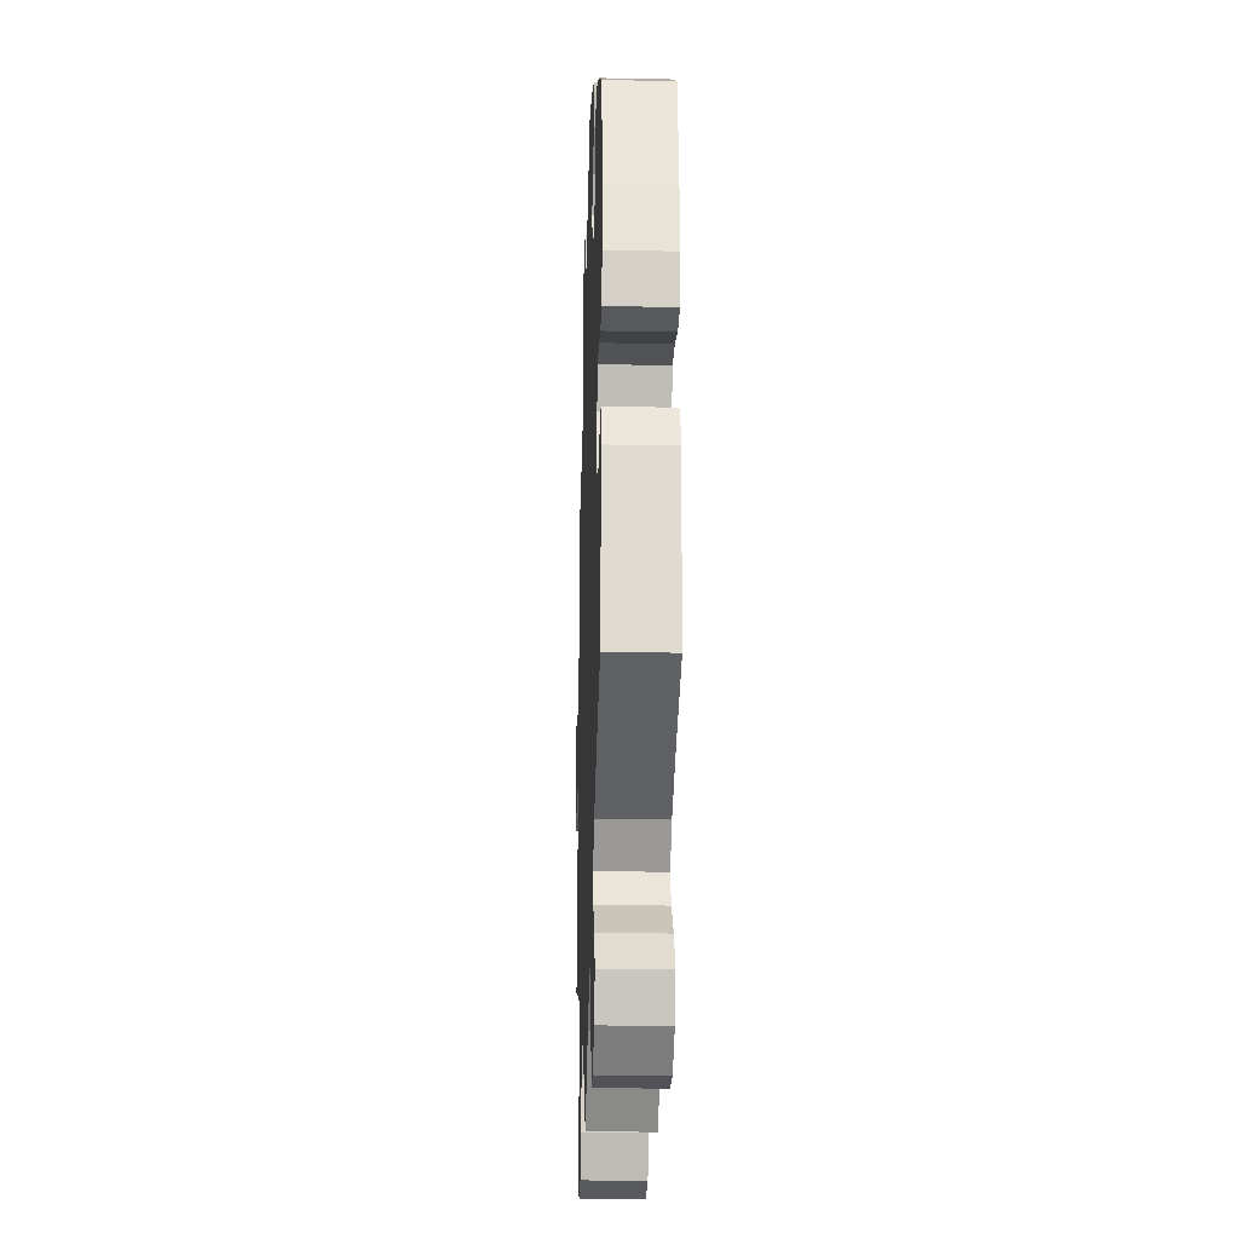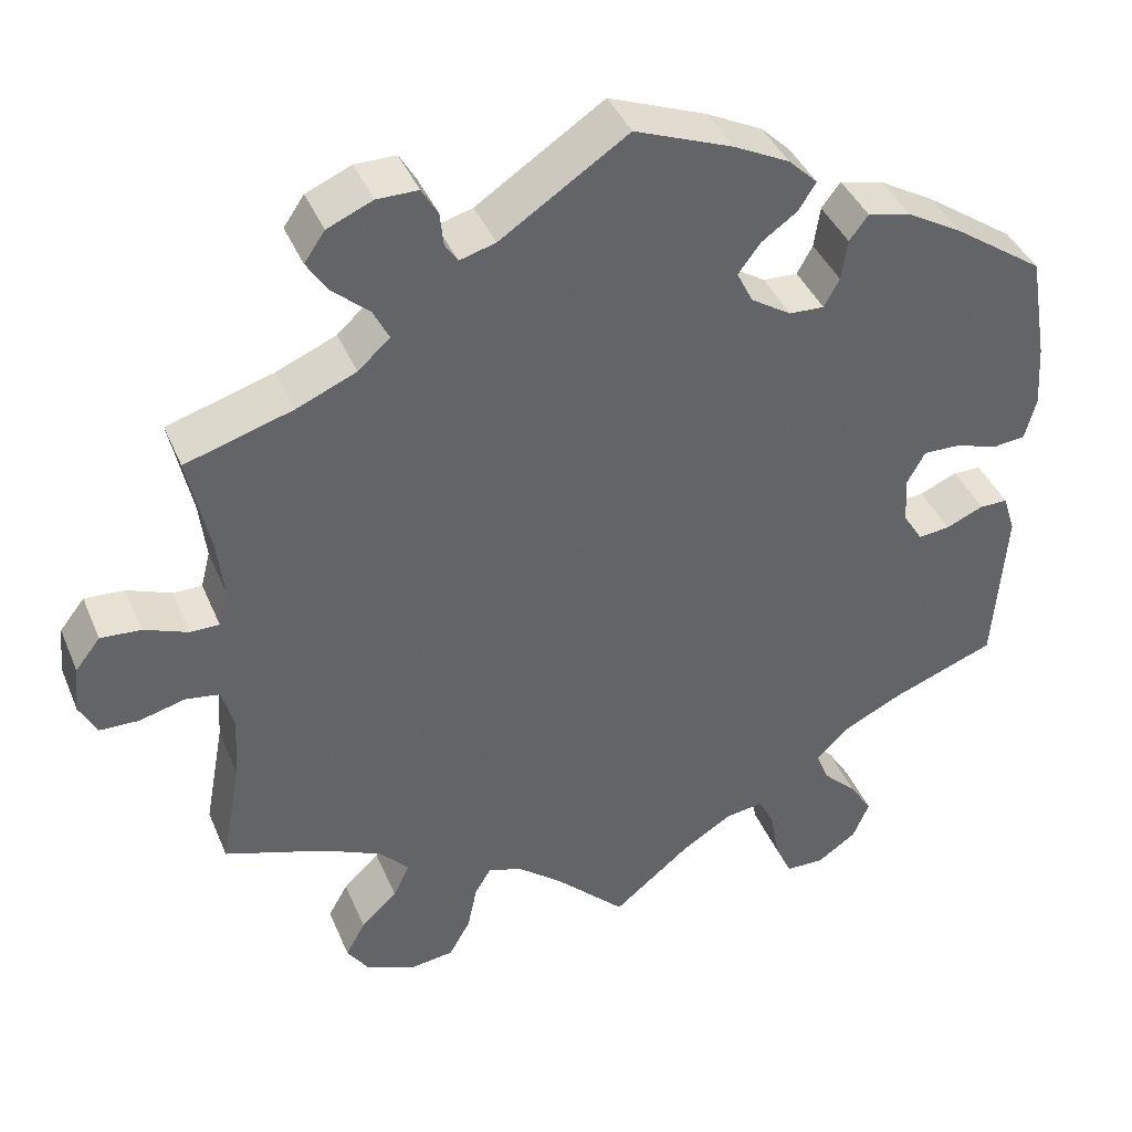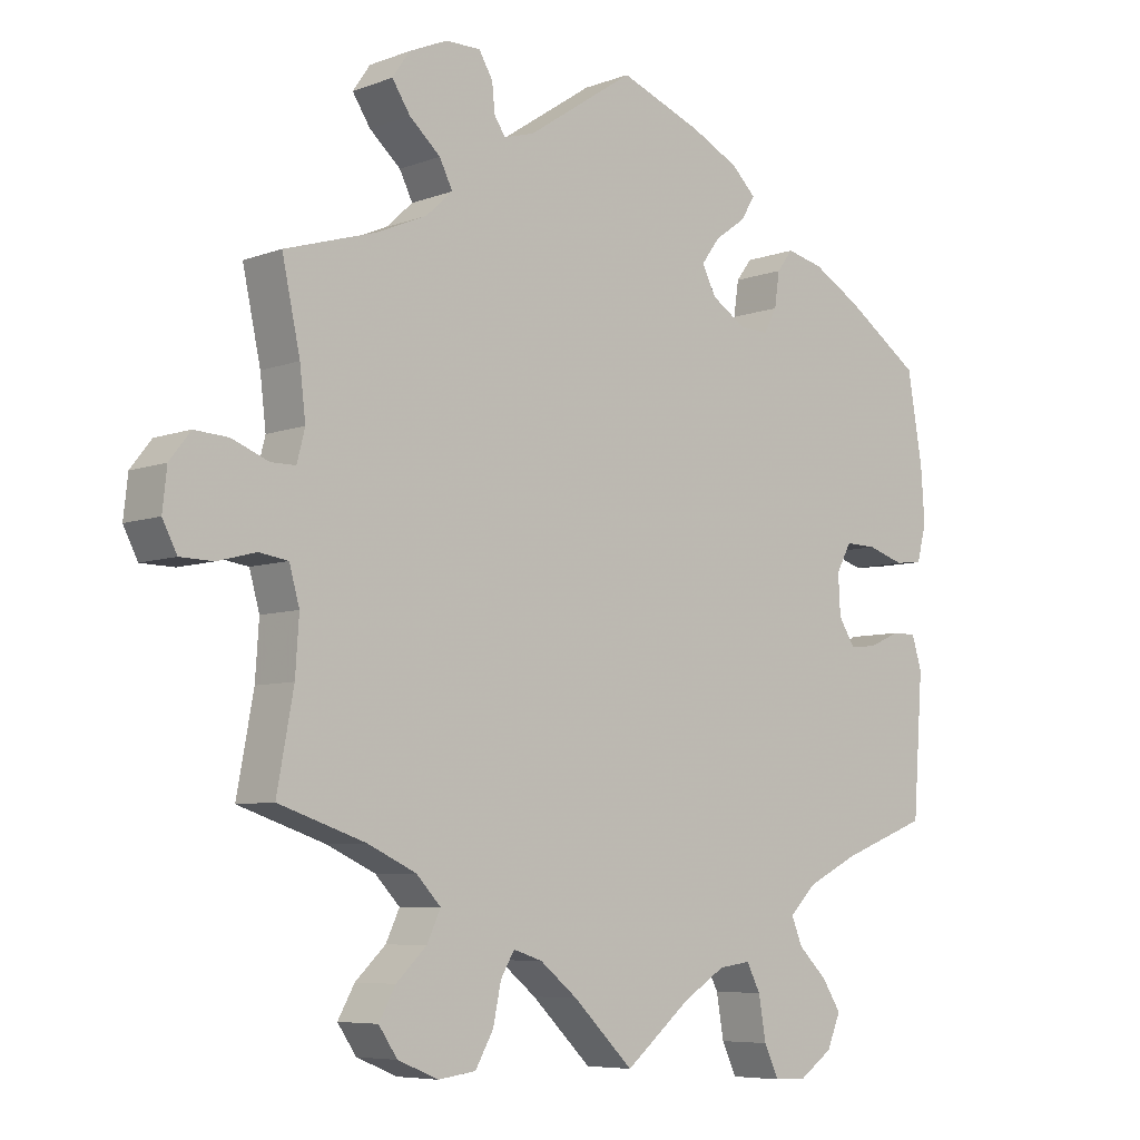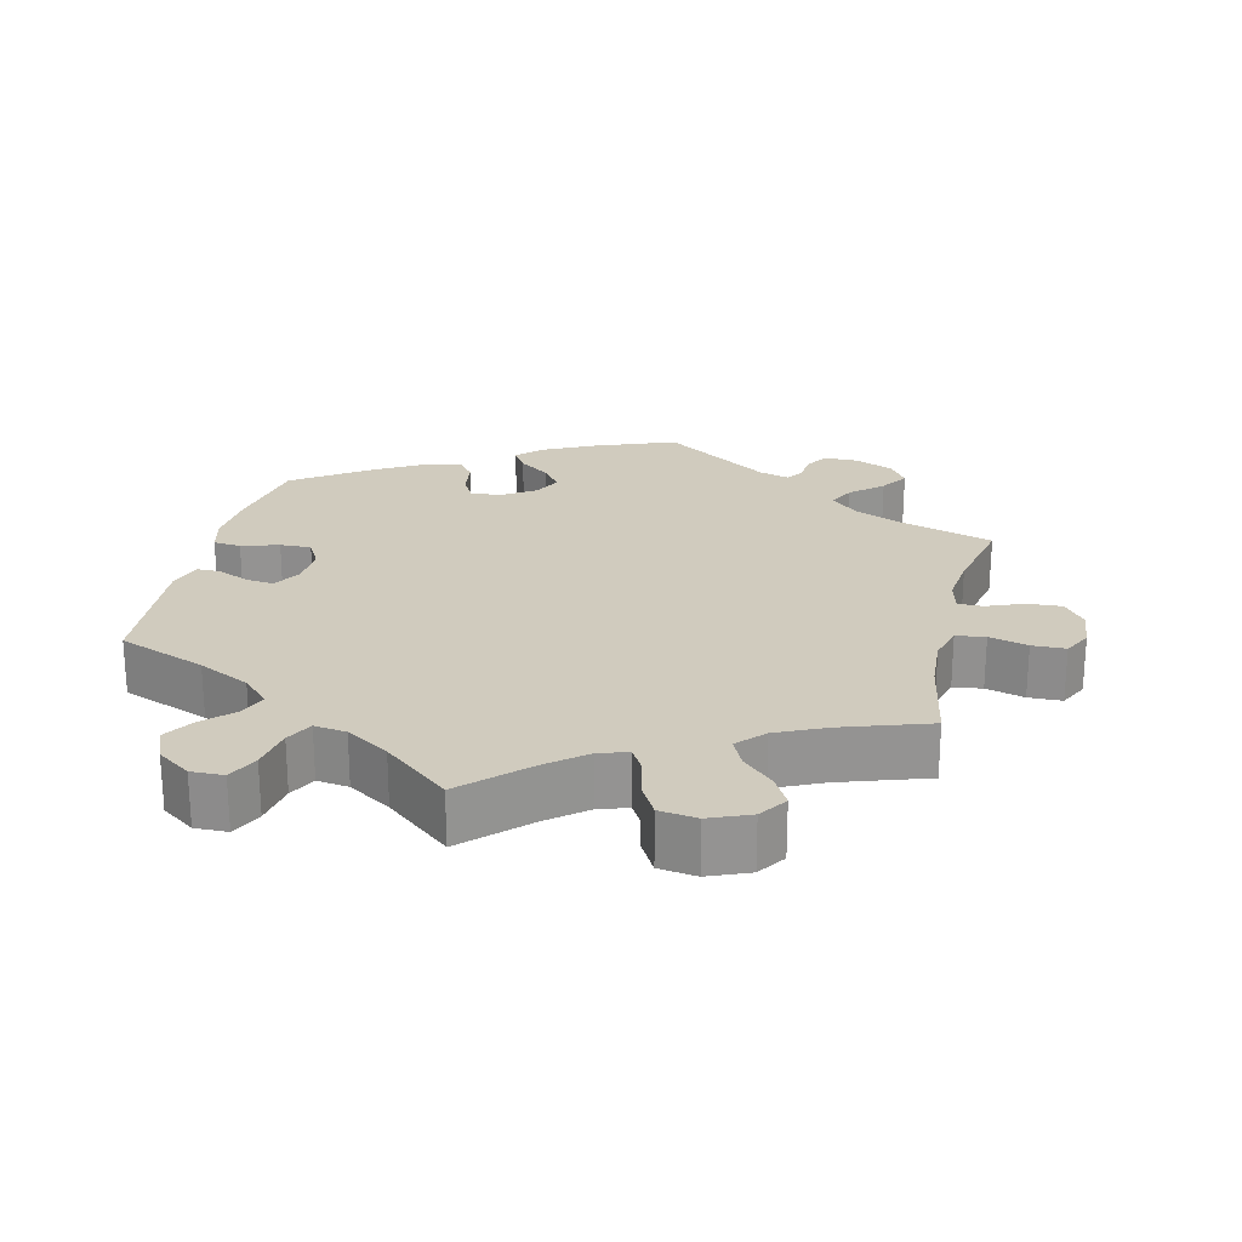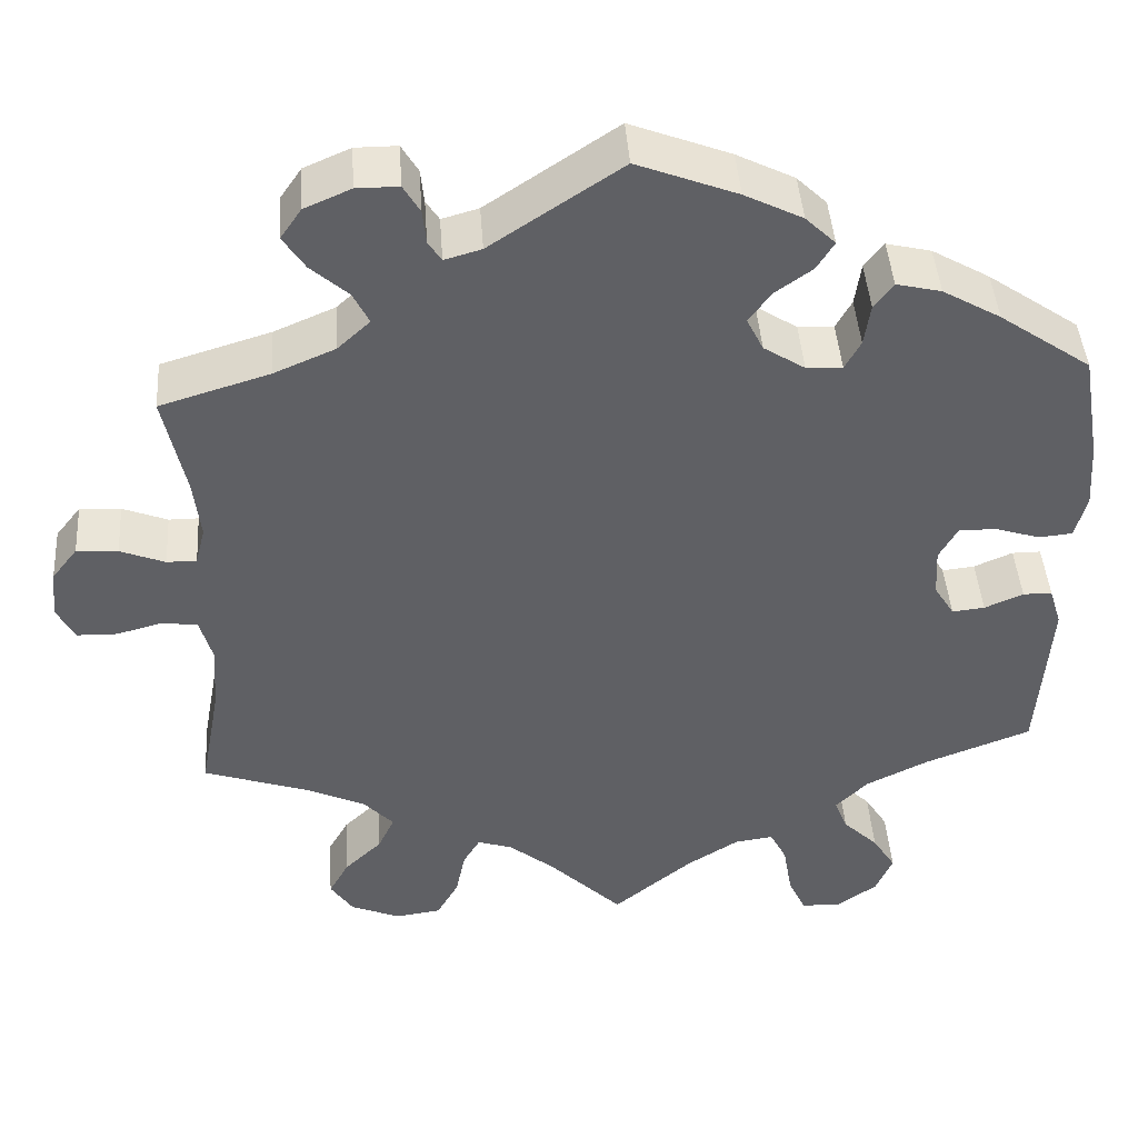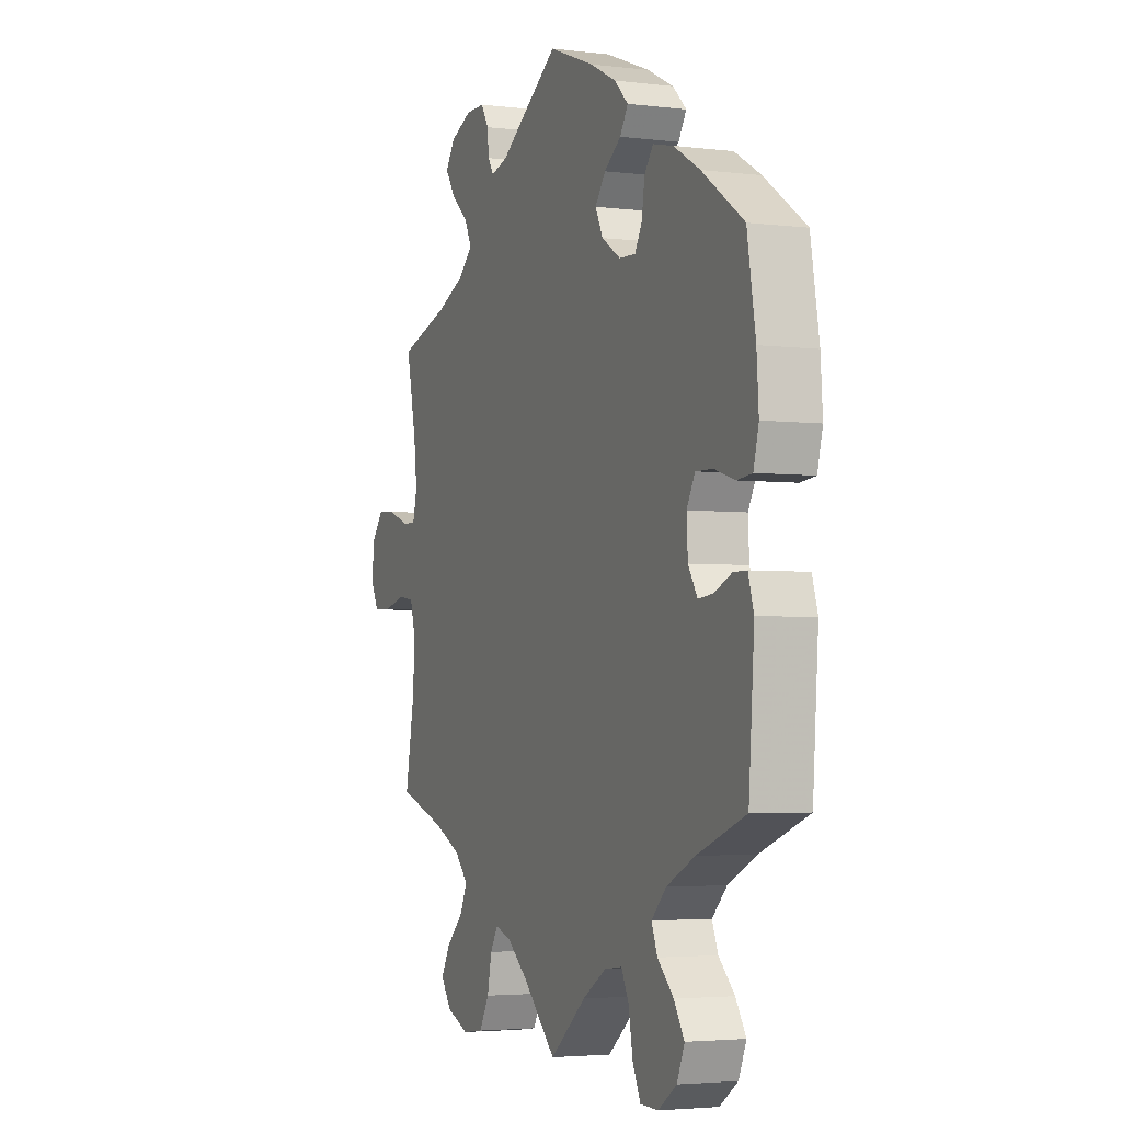
<metadata>
{"format":"obj","ext":"obj","renderer":"f3d","projection":"perspective","resolution":1024,"background":"white","views":[{"elev":-23.8,"azim":88.1,"up":"+Z"},{"elev":40.3,"azim":-21.4,"up":"+Z"},{"elev":-6.7,"azim":-42.5,"up":"+Z"},{"elev":23.5,"azim":-166.6,"up":"+Y"},{"elev":43.7,"azim":-3.9,"up":"+Z"},{"elev":-3.5,"azim":67.5,"up":"+Z"}]}
</metadata>
<code>
v 0.379 0.07 -0.335
v 0.308 0.07 -0.37
v 0.271 0.07 -0.407
v 0.286 0.07 -0.444
v 0.326 0.07 -0.483
v 0.352 0.07 -0.524
v 0.333 0.07 -0.569
v 0.287 0.07 -0.601
v 0.242 0.07 -0.6
v 0.222 0.07 -0.557
v 0.212 0.07 -0.498
v 0.193 0.07 -0.461
v 0.149 0.07 -0.467
v 0.09 0.07 -0.504
v 0 0.07 -0.578
v -0.083 0.07 -0.497
v -0.135 0.07 -0.455
v -0.175 0.07 -0.442
v -0.194 0.07 -0.474
v -0.205 0.07 -0.527
v -0.23 0.07 -0.571
v -0.282 0.07 -0.578
v -0.338 0.07 -0.555
v -0.364 0.07 -0.517
v -0.341 0.07 -0.476
v -0.299 0.07 -0.436
v -0.28 0.07 -0.396
v -0.314 0.07 -0.36
v -0.381 0.07 -0.329
v -0.501 0.07 -0.289
v -0.478 0.07 -0.164
v -0.473 0.07 -0.089
v -0.487 0.07 -0.039
v -0.527 0.07 -0.033
v -0.58 0.07 -0.047
v -0.626 0.07 -0.046
v -0.646 0.07 -0.007
v -0.64 0.07 0.048
v -0.611 0.07 0.085
v -0.564 0.07 0.082
v -0.513 0.07 0.062
v -0.479 0.07 0.062
v -0.468 0.07 0.105
v -0.476 0.07 0.173
v -0.501 0.07 0.289
v -0.376 0.07 0.327
v -0.306 0.07 0.357
v -0.269 0.07 0.391
v -0.287 0.07 0.427
v -0.33 0.07 0.465
v -0.355 0.07 0.503
v -0.331 0.07 0.538
v -0.278 0.07 0.561
v -0.23 0.07 0.561
v -0.211 0.07 0.529
v -0.207 0.07 0.49
v -0.192 0.07 0.467
v -0.15 0.07 0.479
v -0.001 0.07 0.578
v 0.113 0.07 0.534
v 0.179 0.07 0.501
v 0.213 0.07 0.468
v 0.193 0.07 0.436
v 0.151 0.07 0.406
v 0.125 0.07 0.371
v 0.144 0.07 0.333
v 0.191 0.07 0.303
v 0.232 0.07 0.301
v 0.25 0.07 0.334
v 0.257 0.07 0.382
v 0.279 0.07 0.411
v 0.33 0.07 0.399
v 0.396 0.07 0.361
v 0.5 0.07 0.289
v 0.521 0.07 0.165
v 0.526 0.07 0.091
v 0.513 0.07 0.041
v 0.475 0.07 0.037
v 0.424 0.07 0.053
v 0.381 0.07 0.054
v 0.36 0.07 0.016
v 0.363 0.07 -0.039
v 0.386 0.07 -0.076
v 0.423 0.07 -0.072
v 0.467 0.07 -0.053
v 0.5 0.07 -0.053
v 0.514 0.07 -0.098
v 0.5 0.07 -0.289
v 0.379 0 -0.335
v 0.308 0 -0.37
v 0.271 0 -0.407
v 0.286 0 -0.444
v 0.326 0 -0.483
v 0.352 0 -0.524
v 0.333 0 -0.569
v 0.287 0 -0.601
v 0.242 0 -0.6
v 0.222 0 -0.557
v 0.212 0 -0.498
v 0.193 0 -0.461
v 0.149 0 -0.467
v 0.09 0 -0.504
v 0 0 -0.578
v -0.083 0 -0.497
v -0.135 0 -0.455
v -0.175 0 -0.442
v -0.194 0 -0.474
v -0.205 0 -0.527
v -0.23 0 -0.571
v -0.282 0 -0.578
v -0.338 0 -0.555
v -0.364 0 -0.517
v -0.341 0 -0.476
v -0.299 0 -0.436
v -0.28 0 -0.396
v -0.314 0 -0.36
v -0.381 0 -0.329
v -0.501 0 -0.289
v -0.478 0 -0.164
v -0.473 0 -0.089
v -0.487 0 -0.039
v -0.527 0 -0.033
v -0.58 0 -0.047
v -0.626 0 -0.046
v -0.646 0 -0.007
v -0.64 0 0.048
v -0.611 0 0.085
v -0.564 0 0.082
v -0.513 0 0.062
v -0.479 0 0.062
v -0.468 0 0.105
v -0.476 0 0.173
v -0.501 0 0.289
v -0.376 0 0.327
v -0.306 0 0.357
v -0.269 0 0.391
v -0.287 0 0.427
v -0.33 0 0.465
v -0.355 0 0.503
v -0.331 0 0.538
v -0.278 0 0.561
v -0.23 0 0.561
v -0.211 0 0.529
v -0.207 0 0.49
v -0.192 0 0.467
v -0.15 0 0.479
v -0.001 0 0.578
v 0.113 0 0.534
v 0.179 0 0.501
v 0.213 0 0.468
v 0.193 0 0.436
v 0.151 0 0.406
v 0.125 0 0.371
v 0.144 0 0.333
v 0.191 0 0.303
v 0.232 0 0.301
v 0.25 0 0.334
v 0.257 0 0.382
v 0.279 0 0.411
v 0.33 0 0.399
v 0.396 0 0.361
v 0.5 0 0.289
v 0.521 0 0.165
v 0.526 0 0.091
v 0.513 0 0.041
v 0.475 0 0.037
v 0.424 0 0.053
v 0.381 0 0.054
v 0.36 0 0.016
v 0.363 0 -0.039
v 0.386 0 -0.076
v 0.423 0 -0.072
v 0.467 0 -0.053
v 0.5 0 -0.053
v 0.514 0 -0.098
v 0.5 0 -0.289
f 87 88 1
f 84 85 86 87
f 83 84 87 1
f 82 83 1 2
f 81 82 2 3
f 76 77 78 79
f 76 79 80
f 75 76 80
f 74 75 80
f 73 74 80 81
f 69 70 71 72
f 68 69 72 73
f 61 62 63 64
f 61 64 65
f 58 59 60 61
f 57 58 61 65
f 53 54 55 56
f 53 56 57
f 52 53 57
f 49 50 51 52
f 48 49 52 57
f 44 45 46
f 43 44 46 47
f 42 43 47 48
f 38 39 40 41
f 38 41 42
f 37 38 42
f 34 35 36 37
f 33 34 37 42
f 32 33 42 48
f 29 30 31
f 28 29 31 32
f 27 28 32 48
f 23 24 25 26
f 23 26 27
f 22 23 27
f 19 20 21 22
f 18 19 22 27
f 17 18 27 48
f 14 15 16
f 13 14 16 17
f 12 13 17 48
f 8 9 10 11
f 8 11 12
f 4 5 6 7
f 3 4 7 8
f 68 73 81 3
f 48 57 65 66
f 48 66 67
f 3 8 12 48
f 3 48 67
f 3 67 68
f 89 176 175
f 175 174 173 172
f 89 175 172 171
f 90 89 171 170
f 91 90 170 169
f 167 166 165 164
f 168 167 164
f 168 164 163
f 168 163 162
f 169 168 162 161
f 160 159 158 157
f 161 160 157 156
f 152 151 150 149
f 153 152 149
f 149 148 147 146
f 153 149 146 145
f 144 143 142 141
f 145 144 141
f 145 141 140
f 140 139 138 137
f 145 140 137 136
f 134 133 132
f 135 134 132 131
f 136 135 131 130
f 129 128 127 126
f 130 129 126
f 130 126 125
f 125 124 123 122
f 130 125 122 121
f 136 130 121 120
f 119 118 117
f 120 119 117 116
f 136 120 116 115
f 114 113 112 111
f 115 114 111
f 115 111 110
f 110 109 108 107
f 115 110 107 106
f 136 115 106 105
f 104 103 102
f 105 104 102 101
f 136 105 101 100
f 99 98 97 96
f 100 99 96
f 95 94 93 92
f 96 95 92 91
f 91 169 161 156
f 154 153 145 136
f 155 154 136
f 136 100 96 91
f 155 136 91
f 156 155 91
f 1 89 90 2
f 2 90 91 3
f 3 91 92 4
f 4 92 93 5
f 5 93 94 6
f 6 94 95 7
f 7 95 96 8
f 8 96 97 9
f 9 97 98 10
f 10 98 99 11
f 11 99 100 12
f 12 100 101 13
f 13 101 102 14
f 14 102 103 15
f 15 103 104 16
f 16 104 105 17
f 17 105 106 18
f 18 106 107 19
f 19 107 108 20
f 20 108 109 21
f 21 109 110 22
f 22 110 111 23
f 23 111 112 24
f 24 112 113 25
f 25 113 114 26
f 26 114 115 27
f 27 115 116 28
f 28 116 117 29
f 29 117 118 30
f 30 118 119 31
f 31 119 120 32
f 32 120 121 33
f 33 121 122 34
f 34 122 123 35
f 35 123 124 36
f 36 124 125 37
f 37 125 126 38
f 38 126 127 39
f 39 127 128 40
f 40 128 129 41
f 41 129 130 42
f 42 130 131 43
f 43 131 132 44
f 44 132 133 45
f 45 133 134 46
f 46 134 135 47
f 47 135 136 48
f 48 136 137 49
f 49 137 138 50
f 50 138 139 51
f 51 139 140 52
f 52 140 141 53
f 53 141 142 54
f 54 142 143 55
f 55 143 144 56
f 56 144 145 57
f 57 145 146 58
f 58 146 147 59
f 59 147 148 60
f 60 148 149 61
f 61 149 150 62
f 62 150 151 63
f 63 151 152 64
f 64 152 153 65
f 65 153 154 66
f 66 154 155 67
f 67 155 156 68
f 68 156 157 69
f 69 157 158 70
f 70 158 159 71
f 71 159 160 72
f 72 160 161 73
f 73 161 162 74
f 74 162 163 75
f 75 163 164 76
f 76 164 165 77
f 77 165 166 78
f 78 166 167 79
f 79 167 168 80
f 80 168 169 81
f 81 169 170 82
f 82 170 171 83
f 83 171 172 84
f 84 172 173 85
f 85 173 174 86
f 86 174 175 87
f 87 175 176 88
f 88 176 89 1

</code>
